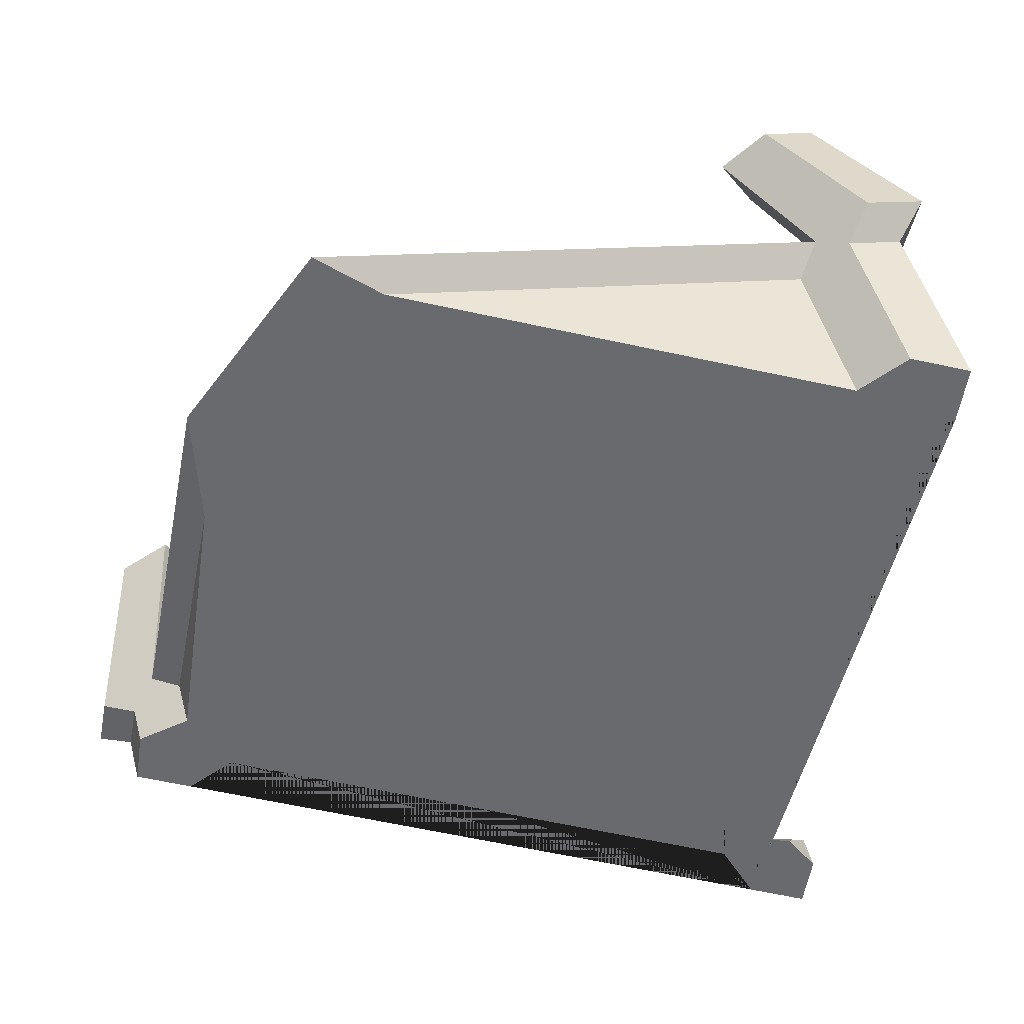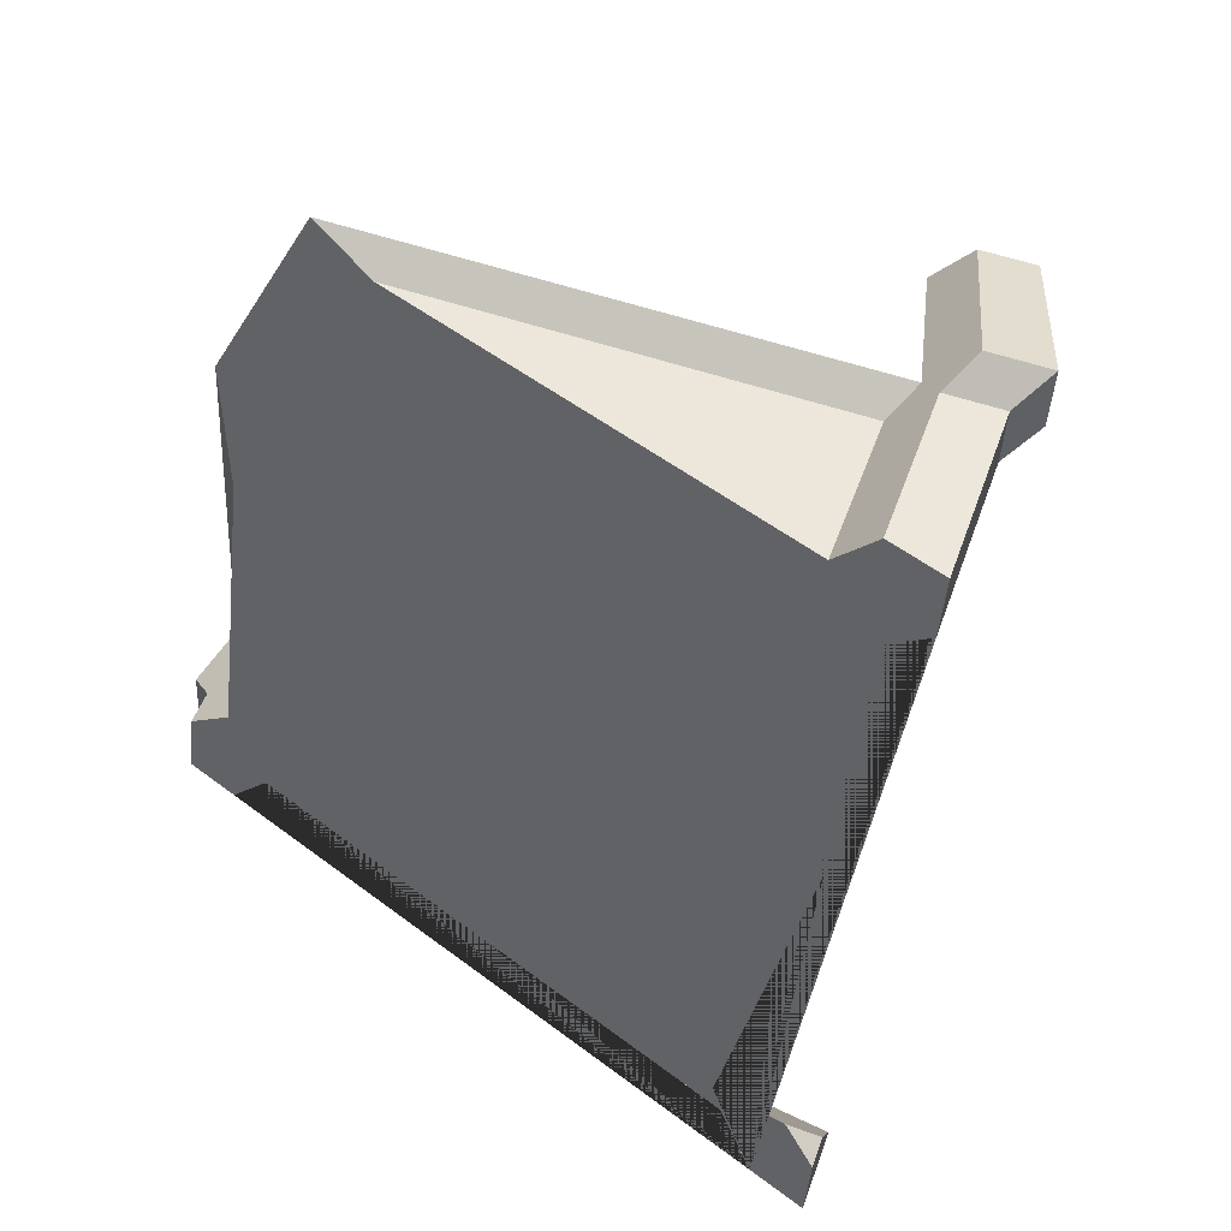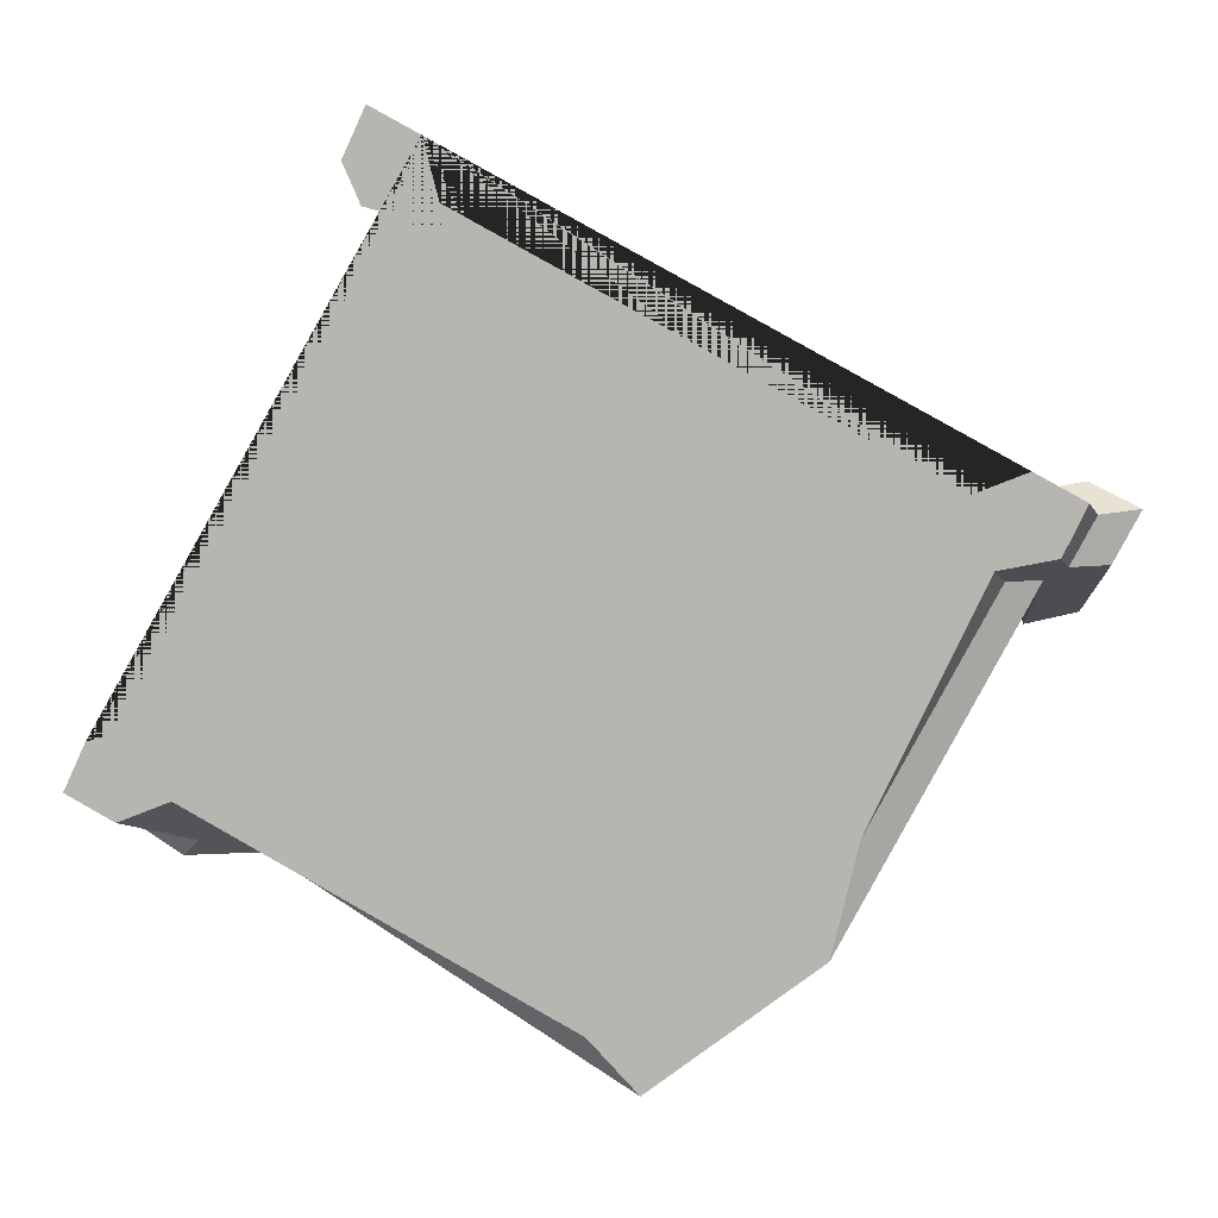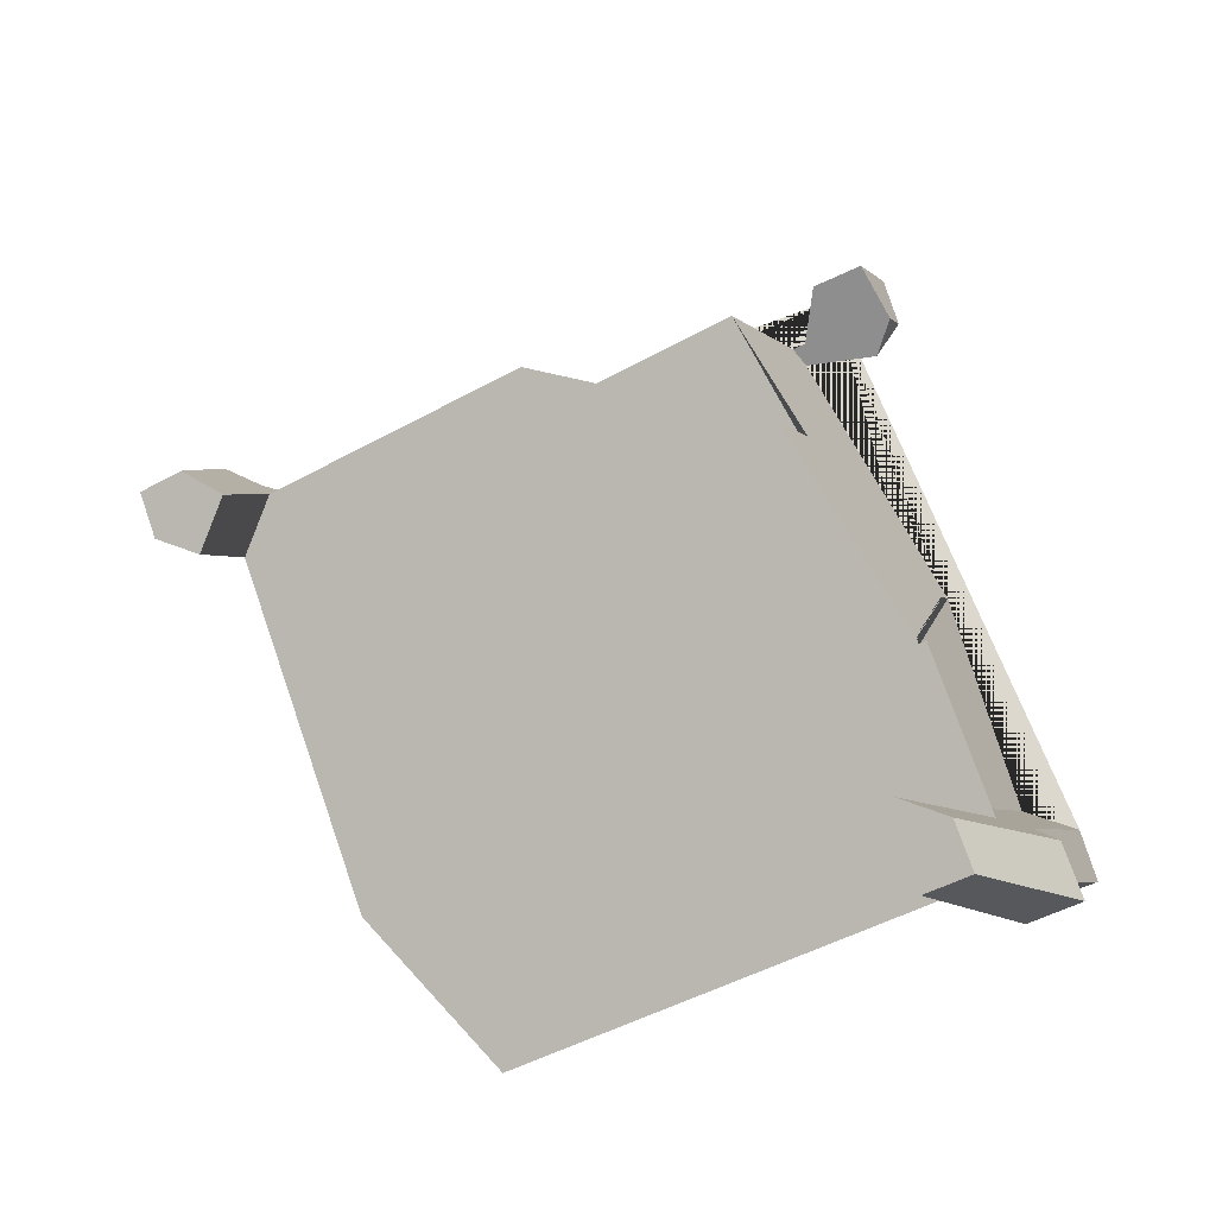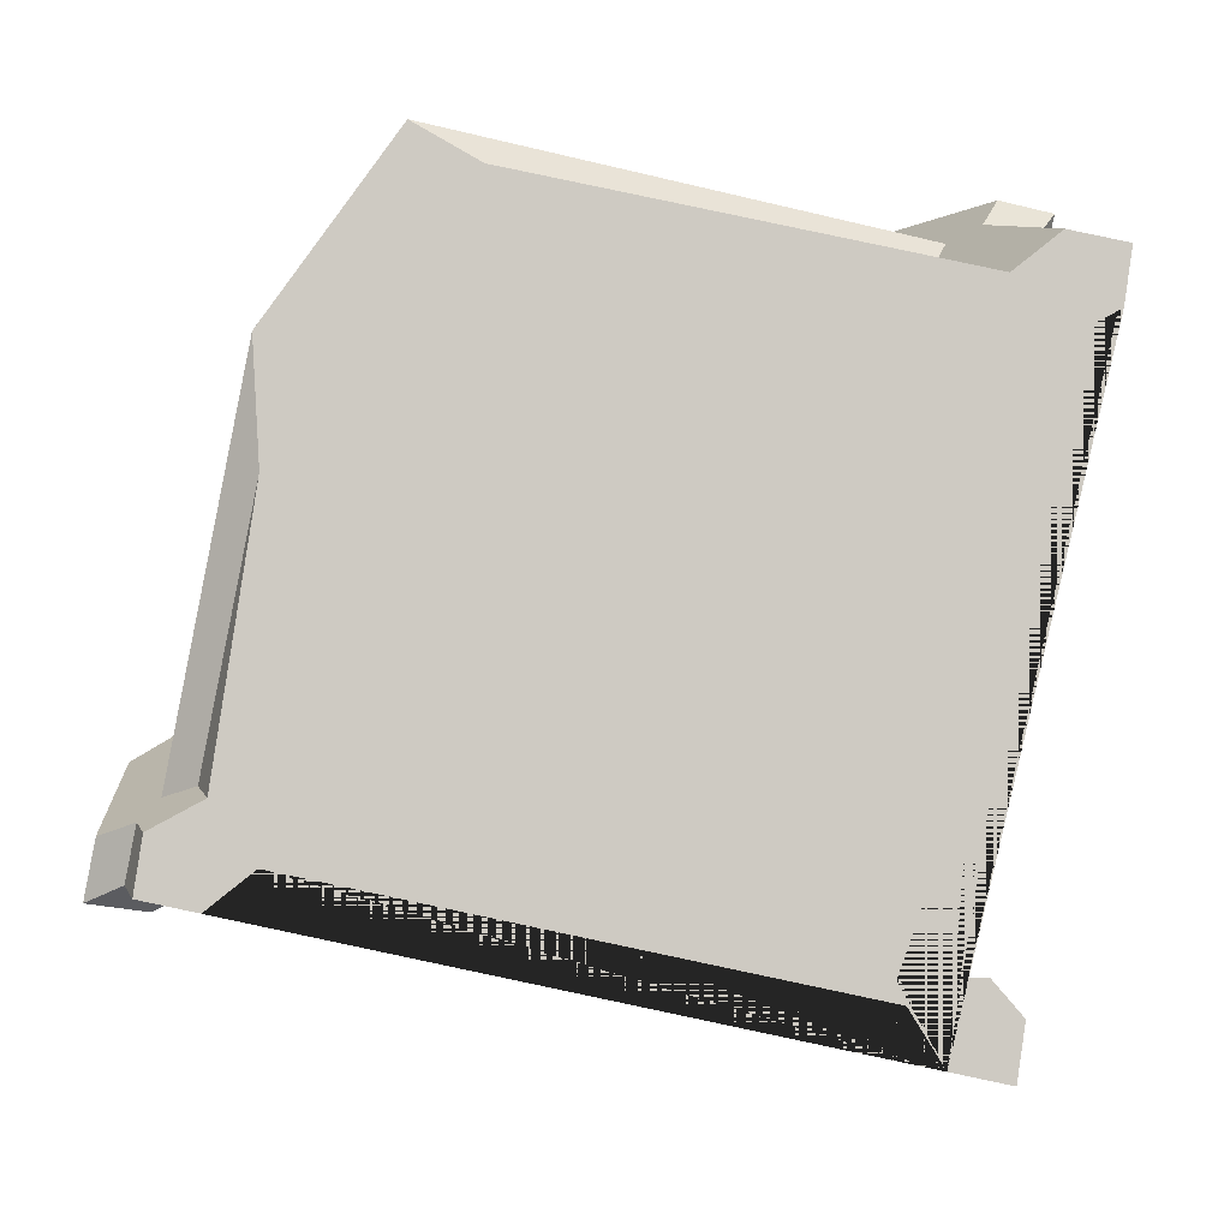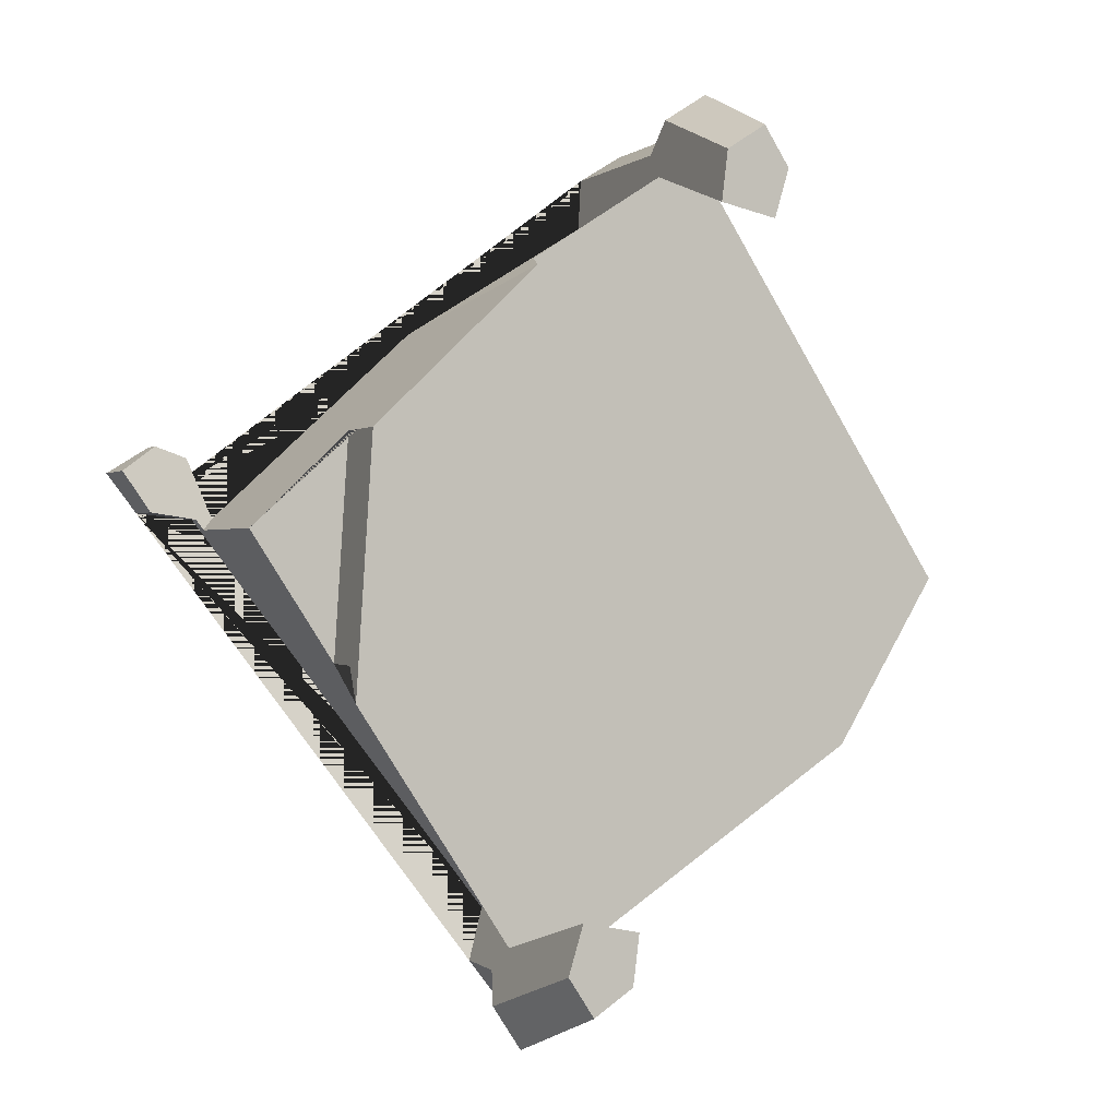
<metadata>
{"format":"obj","ext":"obj","renderer":"f3d","projection":"perspective","resolution":1024,"background":"white","views":[{"elev":35.5,"azim":10.5,"up":"+Z"},{"elev":33.5,"azim":45.6,"up":"+Z"},{"elev":-79.7,"azim":163.6,"up":"+Y"},{"elev":66.5,"azim":-6.3,"up":"+Y"},{"elev":-5.2,"azim":7.8,"up":"+Z"},{"elev":72.0,"azim":-115.7,"up":"+Y"}]}
</metadata>
<code>
o Debris20
v 1.061 -0.3887 -1.791
v 1.137 -0.3606 -1.804
v 0.5964 0.5591 -1.533
v 1.138 -0.4663 -1.709
v 1.58 -0.4061 -1.694
v 1.755 -0.415 -0.002989
v 1.963 -0.4134 1.378
v 1.203 0.7092 0.3024
v 1.356 0.7818 0.8177
v 1.514 0.5017 1.627
v 1.587 0.6902 1.757
v 1.794 0.5904 1.805
v 1.888 0.7857 1.949
v 1.865 0.5425 2.111
v 2.267 -0.3749 1.543
v 2.315 -0.3745 1.862
v 1.987 -0.4208 1.931
v 1.719 -0.4533 1.717
v 1.587 0.3948 2.153
v 1.335 0.3314 1.93
v 1.666 0.5752 2.323
v 1.394 0.507 2.083
v 1.014 1.332 2.325
v 1.965 0.7342 2.278
v 1.278 1.472 2.285
v 1.21 1.518 1.996
v 0.9448 1.434 1.827
v 0.7745 1.272 2.114
v -1.19 -0.8665 2.474
v -1.936 -0.9484 1.429
v -0.8148 -0.8109 2.255
v -2.465 -0.5953 -0.8261
v -1.897 -0.9296 0.7388
v -2.252 -0.6928 -0.7735
v -2.135 -0.9316 -0.8384
v -2.439 -0.97 -1.003
v -2.487 -0.9704 -1.322
v -2.532 -0.7815 -0.9517
v -2.603 -0.7336 -1.257
v -2.766 -0.6907 -1.018
v -2.892 0.2166 -0.6191
v -2.844 -0.6392 -1.347
v -2.544 -0.4802 -1.392
v -2.96 0.262 -0.9089
v -2.696 0.4021 -0.9488
v -2.456 0.4622 -0.7372
v -2.272 -0.412 -1.152
v -2.627 0.3007 -0.4501
v -0.6697 0.4397 -1.395
v -2.072 -0.5225 -1.076
v -0.411 0.3604 -1.328
v -2.325 -0.5859 -1.299
v -1.891 -0.8916 -1.177
v -2.159 -0.9242 -1.391
v 1.185 -0.4576 -1.83
v 1.373 -0.4257 -2.142
v 1.701 -0.3795 -2.212
v 1.203 -0.07863 -2.048
v 1.5 0.03081 -2.1
v 1.67 -0.2183 -1.849
v 1.749 -0.3791 -1.893
v -0.2801 0.09328 -1.4
v 0.9372 0.505 -0.7188
v 0.7361 0.9152 -0.6074
v 1.314 0.8235 0.7737
v 1.353 0.8466 0.759
f 5 60 59 58 2 1 4
f 65 9 8 6 4 1 3 63 64
f 56 57 61 5 4 6 7 15 16 17 18 31 29 30 33 35 36 37 54 53 55
f 49 64 63 62 51
f 3 62 63
f 66 9 65
f 53 50 51 62 3 1 2 55
f 6 8 10 7
f 9 66 11 10 8
f 12 10 11 13
f 12 15 7 10
f 14 12 13 24
f 15 12 14 16
f 16 14 19 17
f 17 19 20 18
f 20 19 21 22
f 19 14 24 21
f 22 21 23 28
f 21 24 25 23
f 24 13 26 25
f 27 28 23 25 26
f 13 11 27 26
f 11 22 28 27
f 31 20 22 29
f 29 22 11 66 65 64 49 47 32 30
f 18 20 31
f 30 32 34 33
f 34 35 33
f 35 34 38 36
f 36 38 39 37
f 39 38 40 42
f 38 34 32 40
f 42 40 41 44
f 40 32 48 41
f 52 39 42 43
f 43 42 44 45
f 45 44 41 48 46
f 47 43 45 46
f 32 47 46 48
f 50 52 43 47
f 51 50 47 49
f 50 53 54 52
f 55 2 58 56
f 58 59 57 56
f 60 61 57 59
f 61 60 5
f 52 54 37 39

</code>
